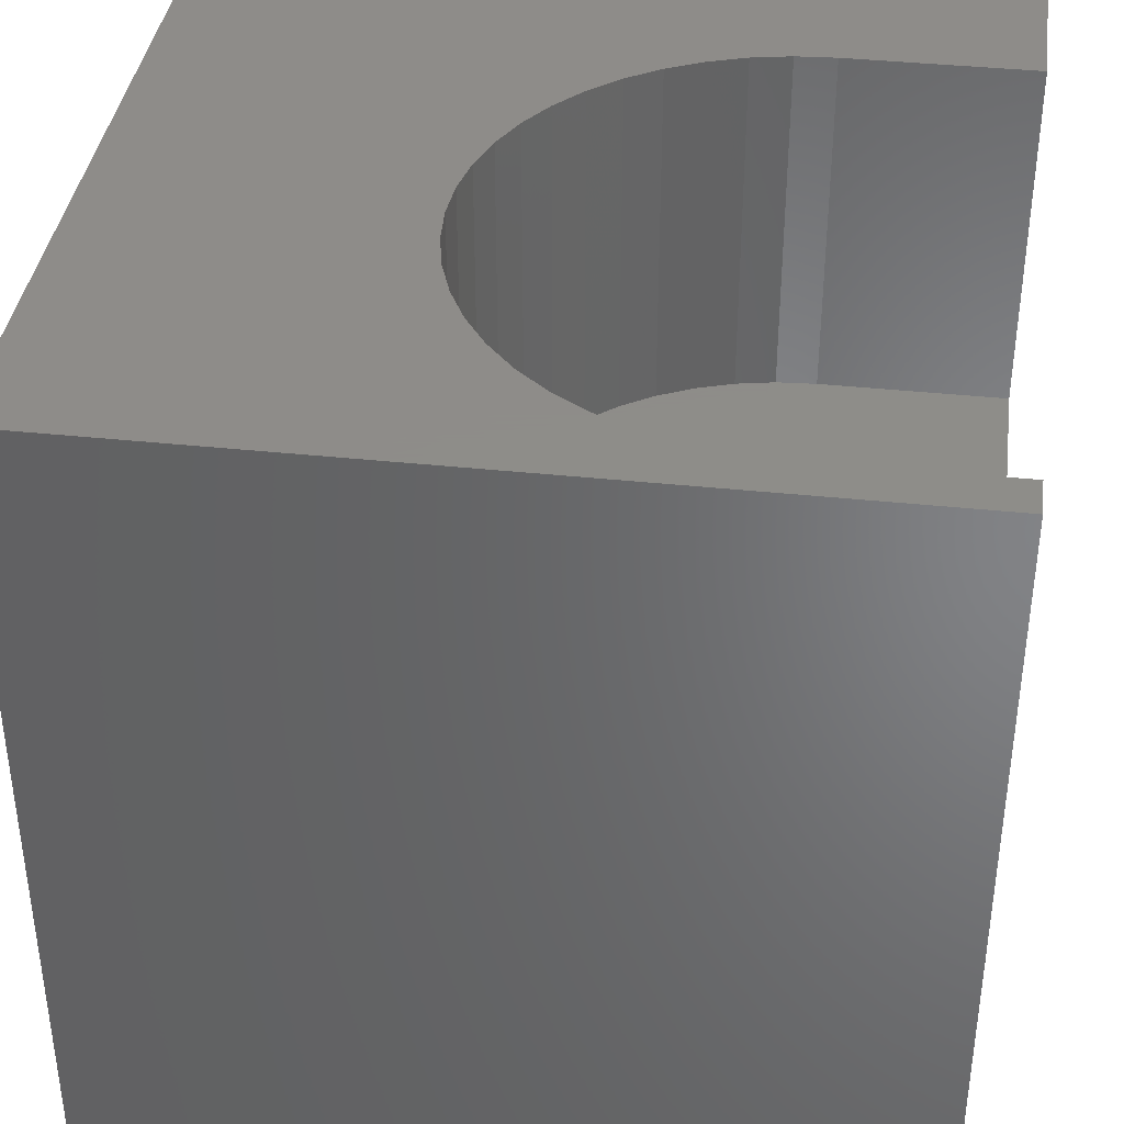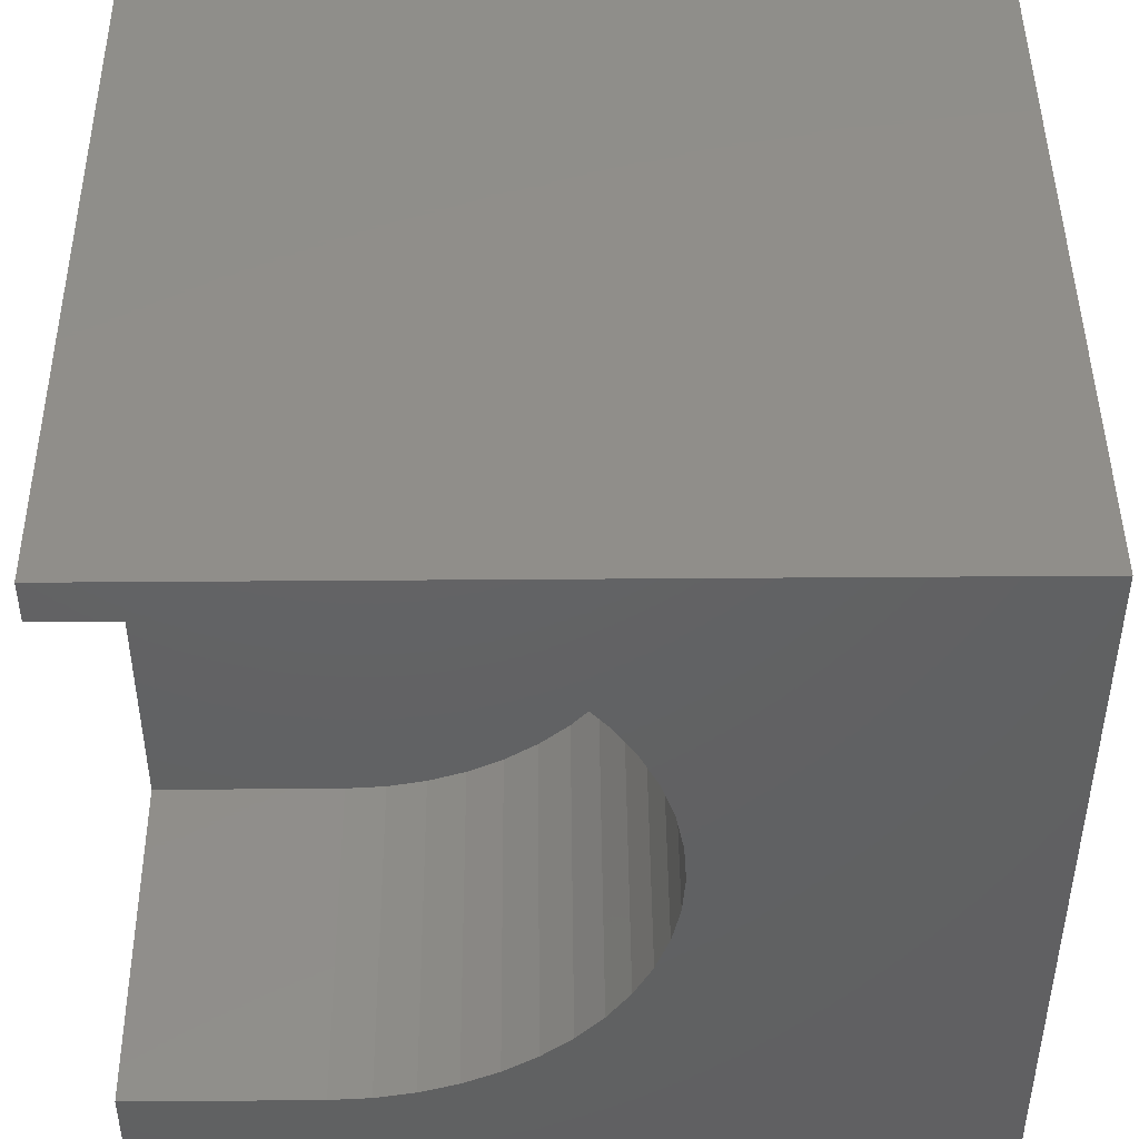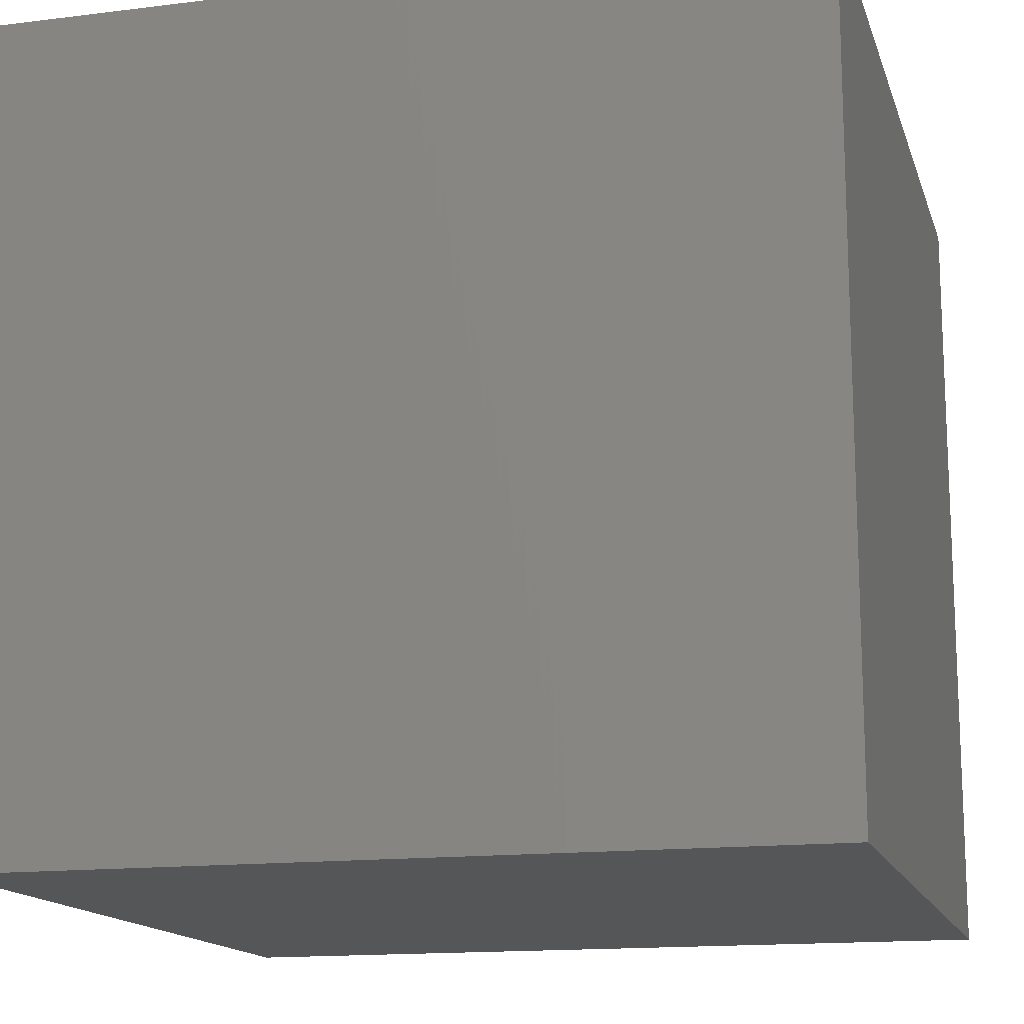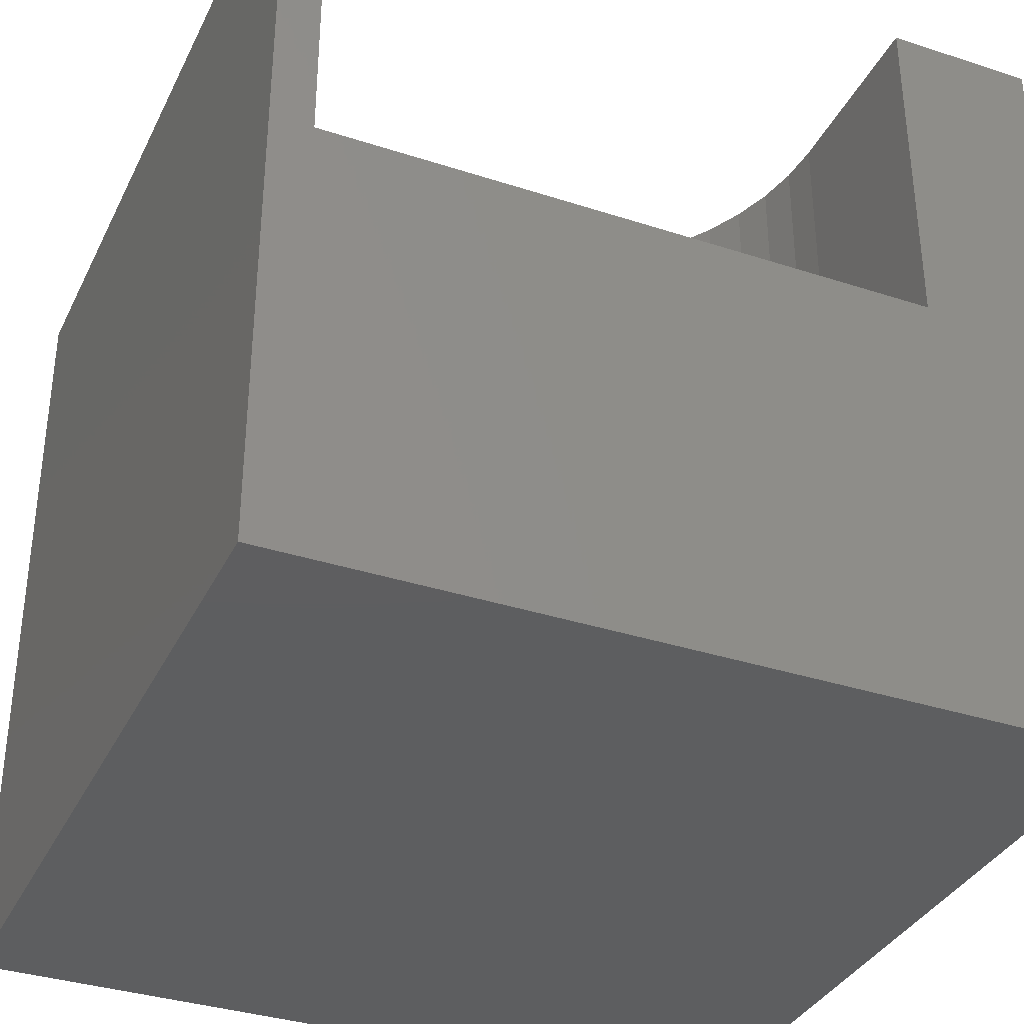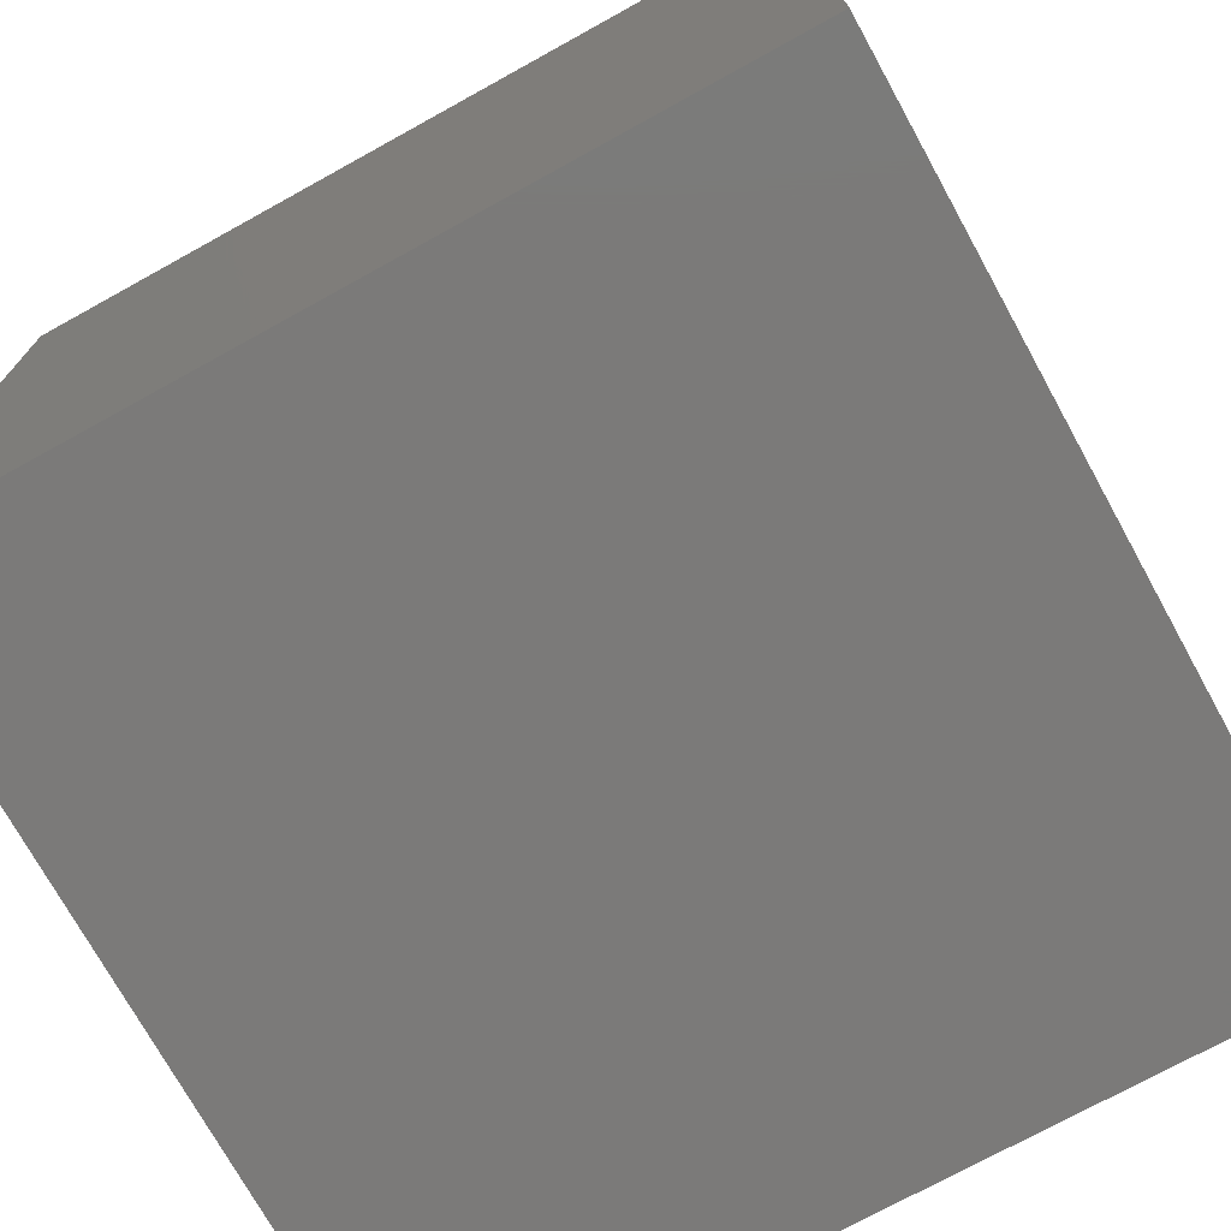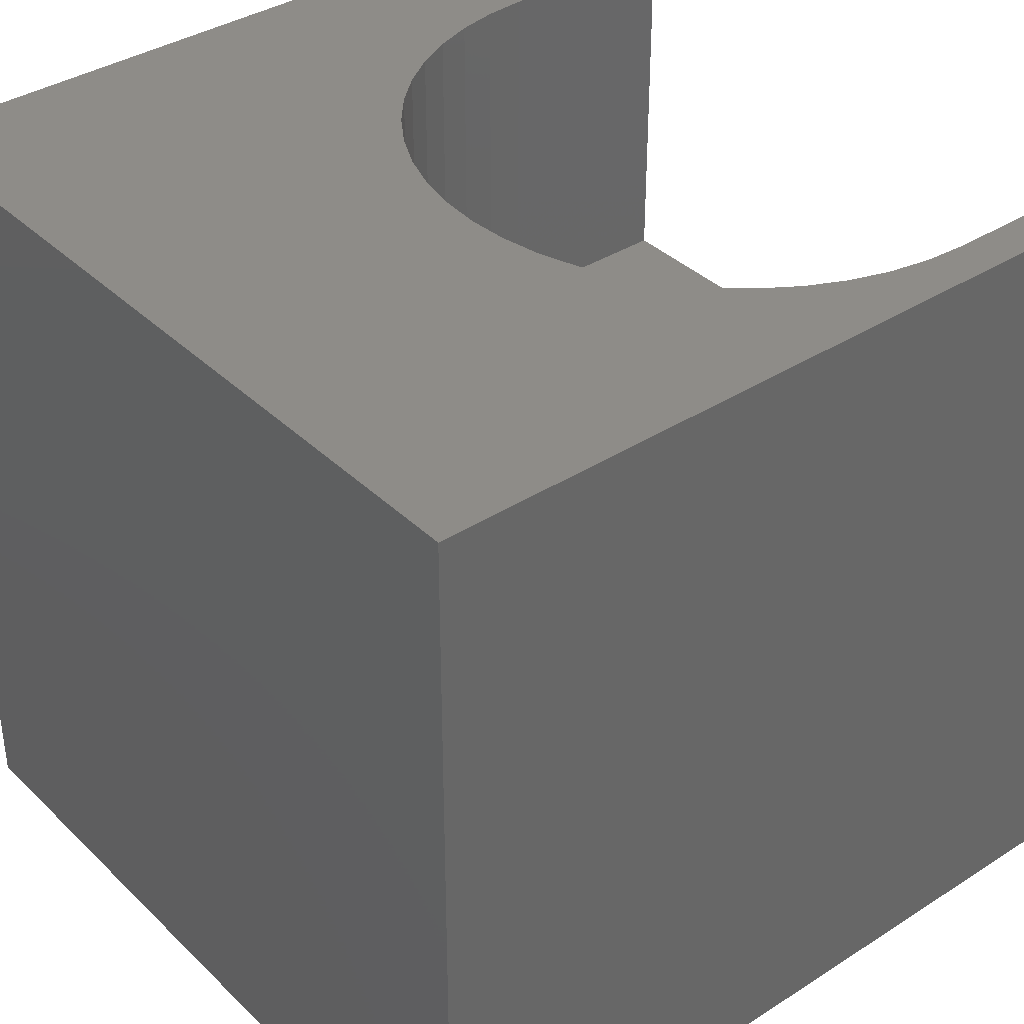
<metadata>
{"format":"stl","ext":"stl","renderer":"f3d","projection":"perspective","resolution":1024,"background":"white","views":[{"elev":38.4,"azim":-172.3,"up":"+Z"},{"elev":45.7,"azim":-0.5,"up":"+Y"},{"elev":-14.8,"azim":105.1,"up":"+Y"},{"elev":-35.3,"azim":-113.4,"up":"+Z"},{"elev":-73.5,"azim":-151.1,"up":"+Y"},{"elev":37.3,"azim":140.6,"up":"+Z"}]}
</metadata>
<code>
# stl→obj: 62 verts, 120 faces
v 0 9.484 10
v 0 10 10
v 0 9.484 5.569
v 0 10 0
v 0 1.859 5.569
v 0 0 0
v 0 1.859 10
v 0 0 10
v 2.31 1.859 10
v 10 10 10
v 6.123 5.672 10
v 10 0 10
v 6.09 5.174 10
v 5.993 4.685 10
v 4.216 2.37 10
v 3.769 2.149 10
v 3.297 1.989 10
v 2.808 1.891 10
v 5.832 7.131 10
v 5.993 6.658 10
v 6.09 6.169 10
v 5.832 4.212 10
v 5.612 3.765 10
v 5.335 3.35 10
v 2.31 9.484 10
v 2.808 9.452 10
v 3.297 9.354 10
v 3.769 9.194 10
v 5.006 2.976 10
v 4.631 2.647 10
v 4.216 8.973 10
v 4.631 8.696 10
v 5.006 8.367 10
v 5.335 7.993 10
v 5.612 7.578 10
v 10 10 0
v 10 0 0
v 5.832 4.212 5.569
v 5.993 4.685 5.569
v 2.31 1.859 5.569
v 6.09 5.174 5.569
v 6.123 5.672 5.569
v 6.09 6.169 5.569
v 2.31 9.484 5.569
v 2.808 9.452 5.569
v 3.297 9.354 5.569
v 5.335 3.35 5.569
v 2.808 1.891 5.569
v 3.297 1.989 5.569
v 3.769 2.149 5.569
v 4.216 2.37 5.569
v 5.006 2.976 5.569
v 4.631 2.647 5.569
v 5.612 3.765 5.569
v 5.993 6.658 5.569
v 5.832 7.131 5.569
v 5.612 7.578 5.569
v 5.335 7.993 5.569
v 5.006 8.367 5.569
v 4.631 8.696 5.569
v 4.216 8.973 5.569
v 3.769 9.194 5.569
f 1 2 3
f 3 2 4
f 3 4 5
f 5 4 6
f 5 6 7
f 7 6 8
f 9 7 8
f 10 11 12
f 12 11 13
f 12 13 14
f 15 16 12
f 12 16 17
f 12 17 8
f 8 17 18
f 8 18 9
f 19 20 10
f 10 20 21
f 10 21 11
f 14 22 12
f 12 22 23
f 12 23 24
f 1 25 2
f 2 25 26
f 2 26 10
f 10 26 27
f 10 27 28
f 24 29 12
f 12 29 30
f 12 30 15
f 28 31 10
f 10 31 32
f 10 32 33
f 33 34 10
f 10 34 35
f 10 35 19
f 36 10 37
f 37 10 12
f 4 36 6
f 6 36 37
f 10 36 2
f 2 36 4
f 37 12 6
f 6 12 8
f 38 39 40
f 39 41 40
f 40 41 42
f 40 42 43
f 3 5 44
f 44 5 40
f 44 40 45
f 45 40 46
f 47 48 49
f 49 50 47
f 47 50 51
f 47 51 52
f 52 51 53
f 48 47 40
f 40 47 54
f 40 54 38
f 43 55 40
f 40 55 56
f 40 56 57
f 57 58 40
f 40 58 59
f 40 59 60
f 60 61 40
f 40 61 62
f 40 62 46
f 3 44 1
f 1 44 25
f 40 9 18
f 40 18 48
f 48 18 17
f 48 17 49
f 49 17 16
f 49 16 50
f 50 16 15
f 50 15 51
f 51 15 30
f 51 30 53
f 53 30 29
f 53 29 52
f 52 29 24
f 52 24 47
f 47 24 23
f 47 23 54
f 54 23 22
f 54 22 38
f 38 22 14
f 38 14 39
f 39 14 13
f 39 13 41
f 41 13 11
f 41 11 42
f 42 11 21
f 42 21 43
f 43 21 20
f 43 20 55
f 55 20 19
f 55 19 56
f 56 19 35
f 56 35 57
f 57 35 34
f 57 34 58
f 58 34 33
f 58 33 59
f 59 33 32
f 59 32 60
f 60 32 31
f 60 31 61
f 61 31 28
f 61 28 62
f 62 28 27
f 62 27 46
f 46 27 26
f 46 26 45
f 45 26 25
f 45 25 44
f 40 5 9
f 9 5 7

</code>
